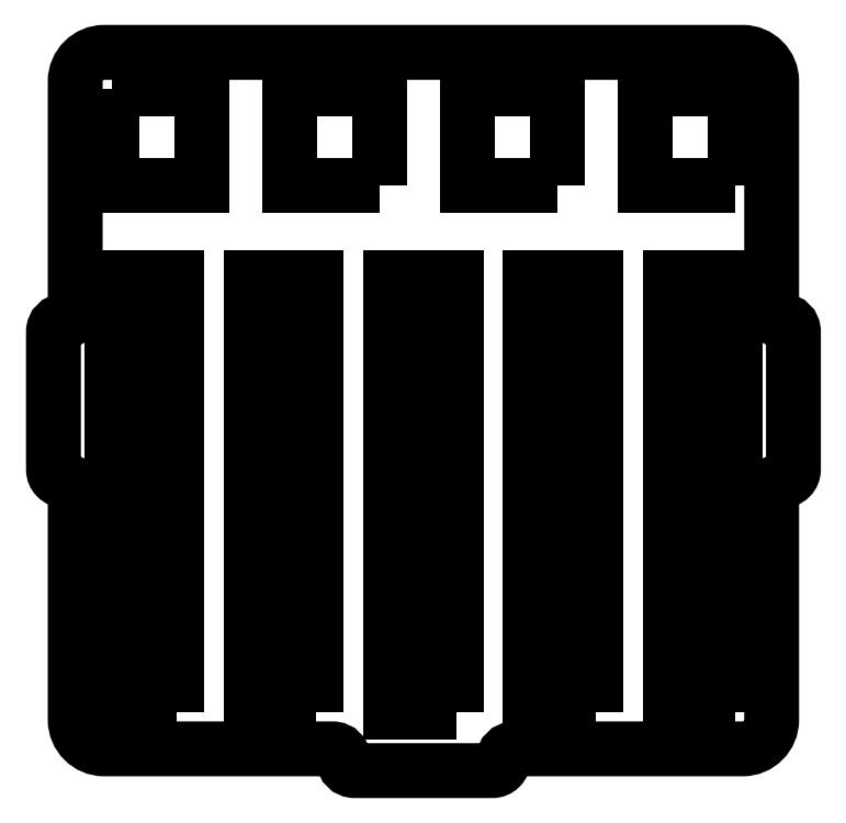
<metadata>
{"format":"dxf","ext":"dxf","renderer":"ezdxf+matplotlib","layout":"modelspace","background":"white","min_lineweight":24,"dpi":150}
</metadata>
<code>
0
SECTION
2
ENTITIES
0
LWPOLYLINE
8
0
90
28
70
1
43
0
10
153.5
20
-47
10
185
20
-47
42
-0.4142
10
189
20
-51
10
189
20
-82.5
42
0.4142
10
190.5
20
-84
42
-0.4142
10
192
20
-85.5
10
192
20
-104.5
42
-0.4142
10
190.5
20
-106
42
0.4142
10
189
20
-107.5
10
189
20
-139
42
-0.4142
10
185
20
-143
10
153.5
20
-143
42
0.4142
10
152
20
-144.5
42
-0.4142
10
150.5
20
-146
10
131.5
20
-146
42
-0.4142
10
130
20
-144.5
42
0.4142
10
128.5
20
-143
10
97
20
-143
42
-0.4142
10
93
20
-139
10
93
20
-107.5
42
0.4142
10
91.5
20
-106
42
-0.4142
10
90
20
-104.5
10
90
20
-85.5
42
-0.4142
10
91.5
20
-84
42
0.4142
10
93
20
-82.5
10
93
20
-51
42
-0.4142
10
97
20
-47
10
128.5
20
-47
0
LWPOLYLINE
8
0
90
4
70
1
43
0
10
107
20
-138
10
98
20
-138
10
98
20
-78
10
107
20
-78
0
LWPOLYLINE
8
0
90
4
70
1
43
0
10
126.3
20
-138
10
117.3
20
-138
10
117.3
20
-78
10
126.3
20
-78
0
LWPOLYLINE
8
0
90
4
70
1
43
0
10
145.5
20
-138
10
136.5
20
-138
10
136.5
20
-78
10
145.5
20
-78
0
LWPOLYLINE
8
0
90
4
70
1
43
0
10
164.8
20
-138
10
155.8
20
-138
10
155.8
20
-78
10
164.8
20
-78
0
LWPOLYLINE
8
0
90
4
70
1
43
0
10
184
20
-138
10
175
20
-138
10
175
20
-78
10
184
20
-78
0
LWPOLYLINE
8
0
90
4
70
1
43
0
10
158.8
20
-82
10
158.8
20
-134
10
161.8
20
-134
10
161.8
20
-82
0
LWPOLYLINE
8
0
90
4
70
1
43
0
10
181
20
-134
10
181
20
-82
10
178
20
-82
10
178
20
-134
0
LWPOLYLINE
8
0
90
4
70
1
43
0
10
139.5
20
-82
10
139.5
20
-134
10
142.5
20
-134
10
142.5
20
-82
0
LWPOLYLINE
8
0
90
4
70
1
43
0
10
120.2
20
-82
10
120.2
20
-134
10
123.3
20
-134
10
123.3
20
-82
0
LWPOLYLINE
8
0
90
4
70
1
43
0
10
101
20
-82
10
101
20
-134
10
104
20
-134
10
104
20
-82
0
LWPOLYLINE
8
0
90
4
70
1
43
0
10
98
20
-52
10
110.5
20
-52
10
110.5
20
-65.4
10
98
20
-65.4
0
LWPOLYLINE
8
0
90
4
70
1
43
0
10
135
20
-65.4
10
122.5
20
-65.4
10
122.5
20
-52
10
135
20
-52
0
LWPOLYLINE
8
0
90
4
70
1
43
0
10
159.5
20
-65.4
10
147
20
-65.4
10
147
20
-52
10
159.5
20
-52
0
LWPOLYLINE
8
0
90
4
70
1
43
0
10
184
20
-65.4
10
171.5
20
-65.4
10
171.5
20
-52
10
184
20
-52
0
ENDSEC
0
EOF

</code>
